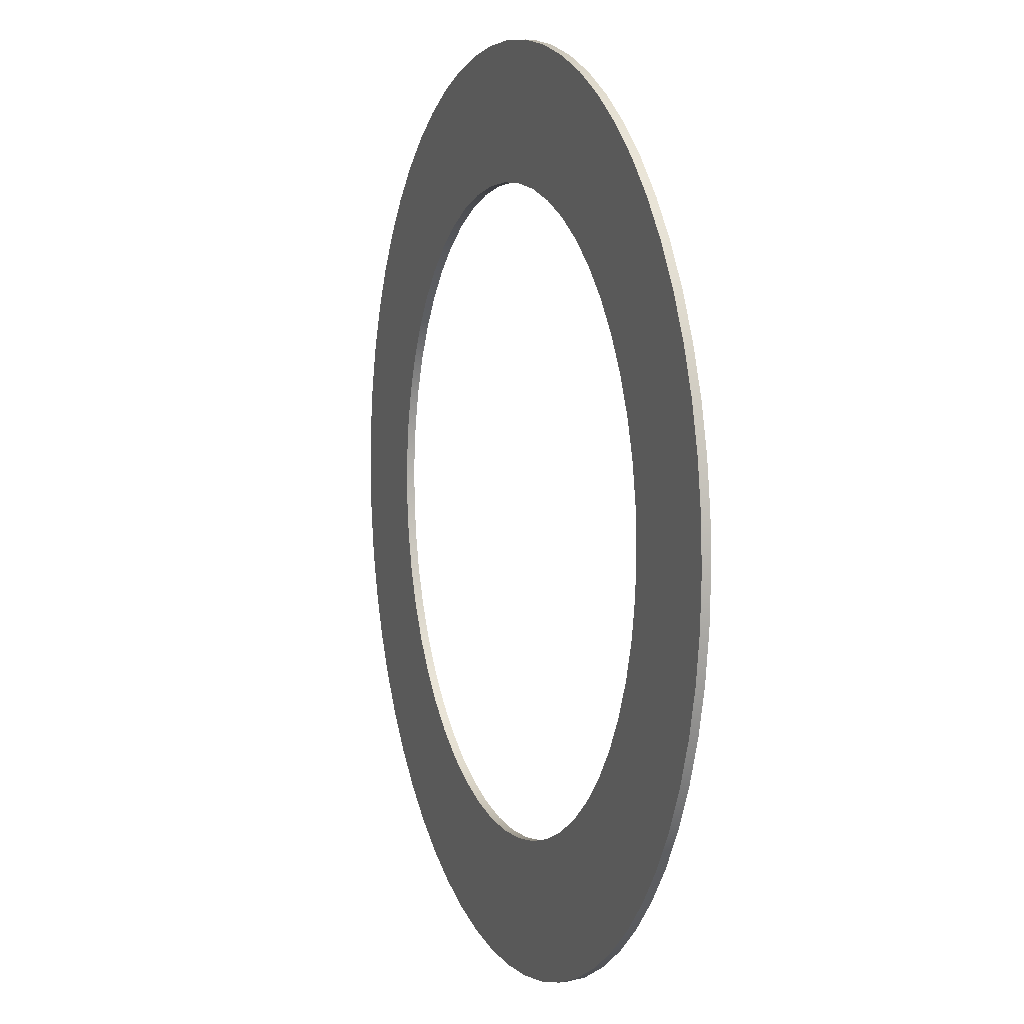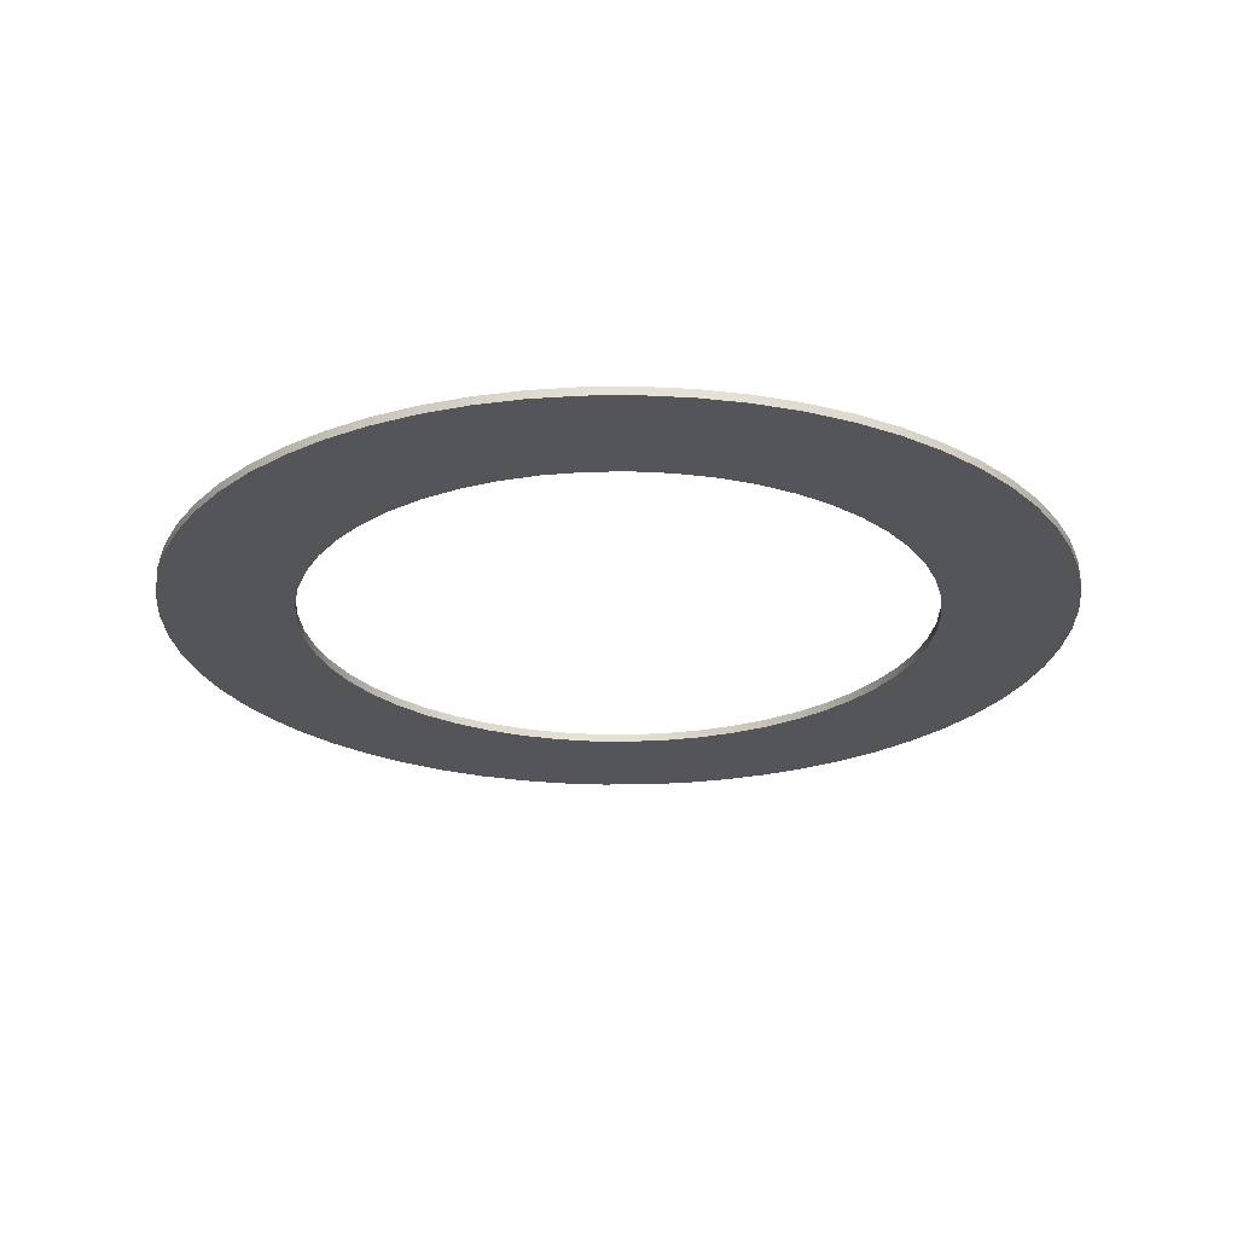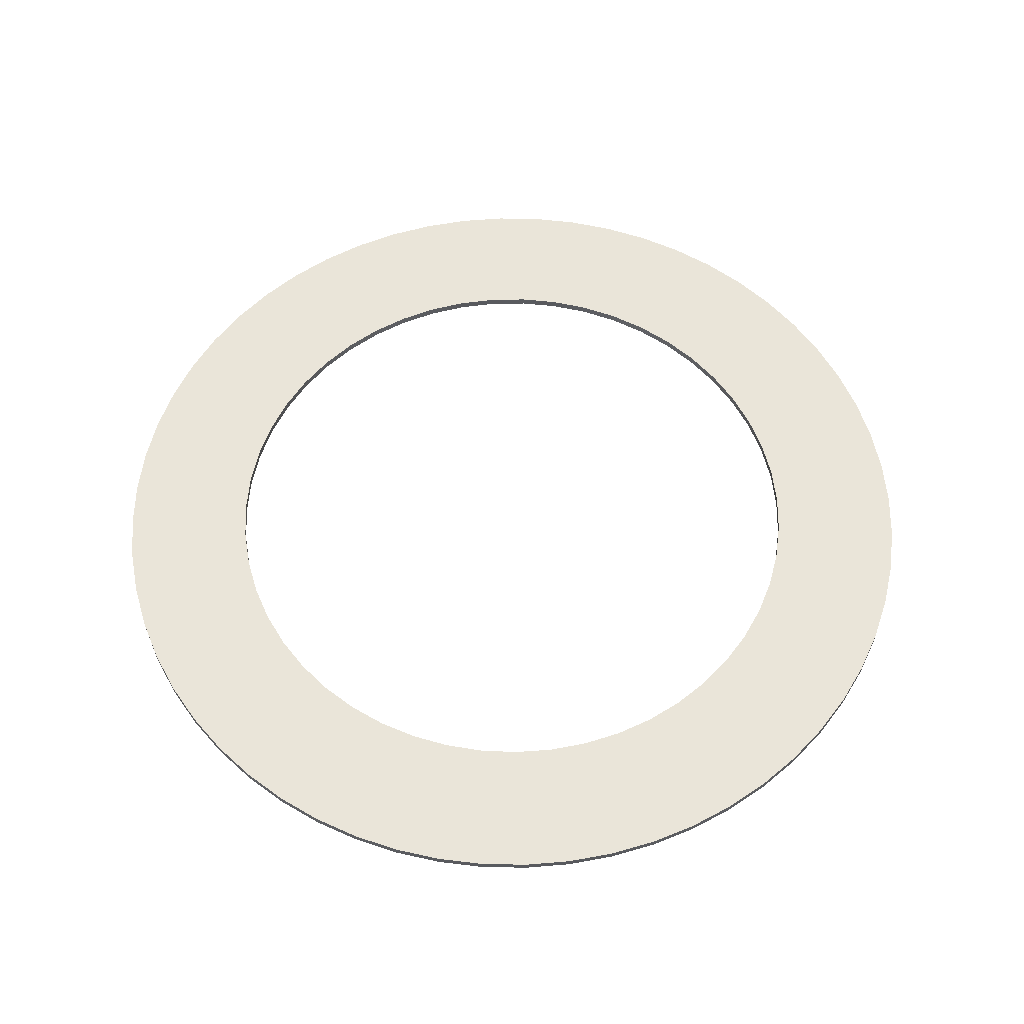
<metadata>
{"format":"obj","ext":"obj","renderer":"f3d","projection":"perspective","resolution":1024,"background":"white","views":[{"elev":6.7,"azim":-110.3,"up":"+Z"},{"elev":-24.6,"azim":-134.2,"up":"+Y"},{"elev":57.9,"azim":22.1,"up":"+Y"}]}
</metadata>
<code>
v -3.8 0 4.654e-16
v -3.771 0 0.467
v -3.685 0 0.9269
v -3.543 0 1.373
v -3.348 0 1.798
v -3.102 0 2.196
v -2.808 0 2.56
v -2.472 0 2.886
v -2.099 0 3.168
v -1.694 0 3.402
v -1.263 0 3.584
v -0.8129 0 3.712
v -0.3506 0 3.784
v 0.117 0 3.798
v 0.5829 0 3.755
v 1.04 0 3.655
v 1.481 0 3.499
v 1.9 0 3.291
v 2.29 0 3.032
v 2.645 0 2.728
v 2.961 0 2.382
v 3.231 0 2
v 3.452 0 1.588
v 3.621 0 1.152
v 3.735 0 0.6982
v 3.793 0 0.2339
v 3.793 0 -0.2339
v 3.735 0 -0.6982
v 3.621 0 -1.152
v 3.452 0 -1.588
v 3.231 0 -2
v 2.961 0 -2.382
v 2.645 0 -2.728
v 2.29 0 -3.032
v 1.9 0 -3.291
v 1.481 0 -3.499
v 1.04 0 -3.655
v 0.5829 0 -3.755
v 0.117 0 -3.798
v -0.3506 0 -3.784
v -0.8129 0 -3.712
v -1.263 0 -3.584
v -1.694 0 -3.402
v -2.099 0 -3.168
v -2.472 0 -2.886
v -2.808 0 -2.56
v -3.102 0 -2.196
v -3.348 0 -1.798
v -3.543 0 -1.373
v -3.685 0 -0.9269
v -3.771 0 -0.467
v -5.4 0 6.613e-16
v -5.37 0 -0.5645
v -5.282 0 -1.123
v -5.136 0 -1.669
v -4.933 0 -2.196
v -4.677 0 -2.7
v -4.369 0 -3.174
v -4.013 0 -3.613
v -3.613 0 -4.013
v -3.174 0 -4.369
v -2.7 0 -4.677
v -2.196 0 -4.933
v -1.669 0 -5.136
v -1.123 0 -5.282
v -0.5645 0 -5.37
v 3.307e-16 0 -5.4
v 0.5645 0 -5.37
v 1.123 0 -5.282
v 1.669 0 -5.136
v 2.196 0 -4.933
v 2.7 0 -4.677
v 3.174 0 -4.369
v 3.613 0 -4.013
v 4.013 0 -3.613
v 4.369 0 -3.174
v 4.677 0 -2.7
v 4.933 0 -2.196
v 5.136 0 -1.669
v 5.282 0 -1.123
v 5.37 0 -0.5645
v 5.4 0 0
v 5.37 0 0.5645
v 5.282 0 1.123
v 5.136 0 1.669
v 4.933 0 2.196
v 4.677 0 2.7
v 4.369 0 3.174
v 4.013 0 3.613
v 3.613 0 4.013
v 3.174 0 4.369
v 2.7 0 4.677
v 2.196 0 4.933
v 1.669 0 5.136
v 1.123 0 5.282
v 0.5645 0 5.37
v 3.307e-16 0 5.4
v -0.5645 0 5.37
v -1.123 0 5.282
v -1.669 0 5.136
v -2.196 0 4.933
v -2.7 0 4.677
v -3.174 0 4.369
v -3.613 0 4.013
v -4.013 0 3.613
v -4.369 0 3.174
v -4.677 0 2.7
v -4.933 0 2.196
v -5.136 0 1.669
v -5.282 0 1.123
v -5.37 0 0.5645
v -3.8 0.1 4.654e-16
v -3.771 0.1 0.467
v -3.685 0.1 0.9269
v -3.543 0.1 1.373
v -3.348 0.1 1.798
v -3.102 0.1 2.196
v -2.808 0.1 2.56
v -2.472 0.1 2.886
v -2.099 0.1 3.168
v -1.694 0.1 3.402
v -1.263 0.1 3.584
v -0.8129 0.1 3.712
v -0.3506 0.1 3.784
v 0.117 0.1 3.798
v 0.5829 0.1 3.755
v 1.04 0.1 3.655
v 1.481 0.1 3.499
v 1.9 0.1 3.291
v 2.29 0.1 3.032
v 2.645 0.1 2.728
v 2.961 0.1 2.382
v 3.231 0.1 2
v 3.452 0.1 1.588
v 3.621 0.1 1.152
v 3.735 0.1 0.6982
v 3.793 0.1 0.2339
v 3.793 0.1 -0.2339
v 3.735 0.1 -0.6982
v 3.621 0.1 -1.152
v 3.452 0.1 -1.588
v 3.231 0.1 -2
v 2.961 0.1 -2.382
v 2.645 0.1 -2.728
v 2.29 0.1 -3.032
v 1.9 0.1 -3.291
v 1.481 0.1 -3.499
v 1.04 0.1 -3.655
v 0.5829 0.1 -3.755
v 0.117 0.1 -3.798
v -0.3506 0.1 -3.784
v -0.8129 0.1 -3.712
v -1.263 0.1 -3.584
v -1.694 0.1 -3.402
v -2.099 0.1 -3.168
v -2.472 0.1 -2.886
v -2.808 0.1 -2.56
v -3.102 0.1 -2.196
v -3.348 0.1 -1.798
v -3.543 0.1 -1.373
v -3.685 0.1 -0.9269
v -3.771 0.1 -0.467
v -3.8 0 4.654e-16
v -3.771 0 -0.467
v -3.685 0 -0.9269
v -3.543 0 -1.373
v -3.348 0 -1.798
v -3.102 0 -2.196
v -2.808 0 -2.56
v -2.472 0 -2.886
v -2.099 0 -3.168
v -1.694 0 -3.402
v -1.263 0 -3.584
v -0.8129 0 -3.712
v -0.3506 0 -3.784
v 0.117 0 -3.798
v 0.5829 0 -3.755
v 1.04 0 -3.655
v 1.481 0 -3.499
v 1.9 0 -3.291
v 2.29 0 -3.032
v 2.645 0 -2.728
v 2.961 0 -2.382
v 3.231 0 -2
v 3.452 0 -1.588
v 3.621 0 -1.152
v 3.735 0 -0.6982
v 3.793 0 -0.2339
v 3.793 0 0.2339
v 3.735 0 0.6982
v 3.621 0 1.152
v 3.452 0 1.588
v 3.231 0 2
v 2.961 0 2.382
v 2.645 0 2.728
v 2.29 0 3.032
v 1.9 0 3.291
v 1.481 0 3.499
v 1.04 0 3.655
v 0.5829 0 3.755
v 0.117 0 3.798
v -0.3506 0 3.784
v -0.8129 0 3.712
v -1.263 0 3.584
v -1.694 0 3.402
v -2.099 0 3.168
v -2.472 0 2.886
v -2.808 0 2.56
v -3.102 0 2.196
v -3.348 0 1.798
v -3.543 0 1.373
v -3.685 0 0.9269
v -3.771 0 0.467
v -3.8 0.1 4.654e-16
v -3.8 0 4.654e-16
v -5.4 0.1 6.613e-16
v -5.37 0.1 -0.5645
v -5.282 0.1 -1.123
v -5.136 0.1 -1.669
v -4.933 0.1 -2.196
v -4.677 0.1 -2.7
v -4.369 0.1 -3.174
v -4.013 0.1 -3.613
v -3.613 0.1 -4.013
v -3.174 0.1 -4.369
v -2.7 0.1 -4.677
v -2.196 0.1 -4.933
v -1.669 0.1 -5.136
v -1.123 0.1 -5.282
v -0.5645 0.1 -5.37
v 3.307e-16 0.1 -5.4
v 0.5645 0.1 -5.37
v 1.123 0.1 -5.282
v 1.669 0.1 -5.136
v 2.196 0.1 -4.933
v 2.7 0.1 -4.677
v 3.174 0.1 -4.369
v 3.613 0.1 -4.013
v 4.013 0.1 -3.613
v 4.369 0.1 -3.174
v 4.677 0.1 -2.7
v 4.933 0.1 -2.196
v 5.136 0.1 -1.669
v 5.282 0.1 -1.123
v 5.37 0.1 -0.5645
v 5.4 0.1 0
v 5.37 0.1 0.5645
v 5.282 0.1 1.123
v 5.136 0.1 1.669
v 4.933 0.1 2.196
v 4.677 0.1 2.7
v 4.369 0.1 3.174
v 4.013 0.1 3.613
v 3.613 0.1 4.013
v 3.174 0.1 4.369
v 2.7 0.1 4.677
v 2.196 0.1 4.933
v 1.669 0.1 5.136
v 1.123 0.1 5.282
v 0.5645 0.1 5.37
v 3.307e-16 0.1 5.4
v -0.5645 0.1 5.37
v -1.123 0.1 5.282
v -1.669 0.1 5.136
v -2.196 0.1 4.933
v -2.7 0.1 4.677
v -3.174 0.1 4.369
v -3.613 0.1 4.013
v -4.013 0.1 3.613
v -4.369 0.1 3.174
v -4.677 0.1 2.7
v -4.933 0.1 2.196
v -5.136 0.1 1.669
v -5.282 0.1 1.123
v -5.37 0.1 0.5645
v -5.4 0 6.613e-16
v -5.37 0 0.5645
v -5.282 0 1.123
v -5.136 0 1.669
v -4.933 0 2.196
v -4.677 0 2.7
v -4.369 0 3.174
v -4.013 0 3.613
v -3.613 0 4.013
v -3.174 0 4.369
v -2.7 0 4.677
v -2.196 0 4.933
v -1.669 0 5.136
v -1.123 0 5.282
v -0.5645 0 5.37
v 3.307e-16 0 5.4
v 0.5645 0 5.37
v 1.123 0 5.282
v 1.669 0 5.136
v 2.196 0 4.933
v 2.7 0 4.677
v 3.174 0 4.369
v 3.613 0 4.013
v 4.013 0 3.613
v 4.369 0 3.174
v 4.677 0 2.7
v 4.933 0 2.196
v 5.136 0 1.669
v 5.282 0 1.123
v 5.37 0 0.5645
v 5.4 0 0
v 5.37 0 -0.5645
v 5.282 0 -1.123
v 5.136 0 -1.669
v 4.933 0 -2.196
v 4.677 0 -2.7
v 4.369 0 -3.174
v 4.013 0 -3.613
v 3.613 0 -4.013
v 3.174 0 -4.369
v 2.7 0 -4.677
v 2.196 0 -4.933
v 1.669 0 -5.136
v 1.123 0 -5.282
v 0.5645 0 -5.37
v 3.307e-16 0 -5.4
v -0.5645 0 -5.37
v -1.123 0 -5.282
v -1.669 0 -5.136
v -2.196 0 -4.933
v -2.7 0 -4.677
v -3.174 0 -4.369
v -3.613 0 -4.013
v -4.013 0 -3.613
v -4.369 0 -3.174
v -4.677 0 -2.7
v -4.933 0 -2.196
v -5.136 0 -1.669
v -5.282 0 -1.123
v -5.37 0 -0.5645
v -5.4 0 6.613e-16
v -5.4 0.1 6.613e-16
v -3.8 0.1 4.654e-16
v -3.771 0.1 -0.467
v -3.685 0.1 -0.9269
v -3.543 0.1 -1.373
v -3.348 0.1 -1.798
v -3.102 0.1 -2.196
v -2.808 0.1 -2.56
v -2.472 0.1 -2.886
v -2.099 0.1 -3.168
v -1.694 0.1 -3.402
v -1.263 0.1 -3.584
v -0.8129 0.1 -3.712
v -0.3506 0.1 -3.784
v 0.117 0.1 -3.798
v 0.5829 0.1 -3.755
v 1.04 0.1 -3.655
v 1.481 0.1 -3.499
v 1.9 0.1 -3.291
v 2.29 0.1 -3.032
v 2.645 0.1 -2.728
v 2.961 0.1 -2.382
v 3.231 0.1 -2
v 3.452 0.1 -1.588
v 3.621 0.1 -1.152
v 3.735 0.1 -0.6982
v 3.793 0.1 -0.2339
v 3.793 0.1 0.2339
v 3.735 0.1 0.6982
v 3.621 0.1 1.152
v 3.452 0.1 1.588
v 3.231 0.1 2
v 2.961 0.1 2.382
v 2.645 0.1 2.728
v 2.29 0.1 3.032
v 1.9 0.1 3.291
v 1.481 0.1 3.499
v 1.04 0.1 3.655
v 0.5829 0.1 3.755
v 0.117 0.1 3.798
v -0.3506 0.1 3.784
v -0.8129 0.1 3.712
v -1.263 0.1 3.584
v -1.694 0.1 3.402
v -2.099 0.1 3.168
v -2.472 0.1 2.886
v -2.808 0.1 2.56
v -3.102 0.1 2.196
v -3.348 0.1 1.798
v -3.543 0.1 1.373
v -3.685 0.1 0.9269
v -3.771 0.1 0.467
v -5.4 0.1 6.613e-16
v -5.37 0.1 0.5645
v -5.282 0.1 1.123
v -5.136 0.1 1.669
v -4.933 0.1 2.196
v -4.677 0.1 2.7
v -4.369 0.1 3.174
v -4.013 0.1 3.613
v -3.613 0.1 4.013
v -3.174 0.1 4.369
v -2.7 0.1 4.677
v -2.196 0.1 4.933
v -1.669 0.1 5.136
v -1.123 0.1 5.282
v -0.5645 0.1 5.37
v 3.307e-16 0.1 5.4
v 0.5645 0.1 5.37
v 1.123 0.1 5.282
v 1.669 0.1 5.136
v 2.196 0.1 4.933
v 2.7 0.1 4.677
v 3.174 0.1 4.369
v 3.613 0.1 4.013
v 4.013 0.1 3.613
v 4.369 0.1 3.174
v 4.677 0.1 2.7
v 4.933 0.1 2.196
v 5.136 0.1 1.669
v 5.282 0.1 1.123
v 5.37 0.1 0.5645
v 5.4 0.1 0
v 5.37 0.1 -0.5645
v 5.282 0.1 -1.123
v 5.136 0.1 -1.669
v 4.933 0.1 -2.196
v 4.677 0.1 -2.7
v 4.369 0.1 -3.174
v 4.013 0.1 -3.613
v 3.613 0.1 -4.013
v 3.174 0.1 -4.369
v 2.7 0.1 -4.677
v 2.196 0.1 -4.933
v 1.669 0.1 -5.136
v 1.123 0.1 -5.282
v 0.5645 0.1 -5.37
v 3.307e-16 0.1 -5.4
v -0.5645 0.1 -5.37
v -1.123 0.1 -5.282
v -1.669 0.1 -5.136
v -2.196 0.1 -4.933
v -2.7 0.1 -4.677
v -3.174 0.1 -4.369
v -3.613 0.1 -4.013
v -4.013 0.1 -3.613
v -4.369 0.1 -3.174
v -4.677 0.1 -2.7
v -4.933 0.1 -2.196
v -5.136 0.1 -1.669
v -5.282 0.1 -1.123
v -5.37 0.1 -0.5645
f 2 111 1
f 1 111 52
f 1 52 53
f 111 2 110
f 110 2 3
f 110 3 109
f 109 3 4
f 109 4 108
f 108 4 5
f 108 5 107
f 107 5 6
f 107 6 106
f 106 6 7
f 106 7 105
f 105 7 104
f 104 7 8
f 104 8 103
f 103 8 9
f 103 9 102
f 102 9 10
f 102 10 101
f 101 10 11
f 101 11 100
f 100 11 12
f 100 12 99
f 99 12 98
f 98 12 13
f 98 13 97
f 97 13 14
f 97 14 96
f 96 14 15
f 96 15 95
f 95 15 16
f 95 16 94
f 94 16 17
f 94 17 93
f 93 17 18
f 93 18 92
f 92 18 91
f 91 18 19
f 91 19 90
f 90 19 20
f 90 20 89
f 89 20 21
f 89 21 88
f 88 21 22
f 88 22 87
f 87 22 23
f 87 23 86
f 86 23 24
f 86 24 85
f 85 24 84
f 84 24 25
f 84 25 83
f 83 25 26
f 83 26 82
f 82 26 27
f 82 27 81
f 81 27 28
f 81 28 80
f 80 28 29
f 80 29 79
f 79 29 78
f 78 29 30
f 78 30 77
f 77 30 31
f 77 31 76
f 76 31 32
f 76 32 75
f 75 32 33
f 75 33 74
f 74 33 34
f 74 34 73
f 73 34 35
f 73 35 72
f 72 35 71
f 71 35 36
f 71 36 70
f 70 36 37
f 70 37 69
f 69 37 38
f 69 38 68
f 68 38 39
f 68 39 67
f 67 39 40
f 67 40 66
f 66 40 41
f 66 41 65
f 65 41 64
f 64 41 42
f 64 42 63
f 63 42 43
f 63 43 62
f 62 43 44
f 62 44 61
f 61 44 45
f 61 45 60
f 60 45 46
f 60 46 59
f 59 46 58
f 58 46 47
f 58 47 57
f 57 47 48
f 57 48 56
f 56 48 49
f 56 49 55
f 55 49 50
f 55 50 54
f 54 50 51
f 54 51 53
f 53 51 1
f 113 213 112
f 112 213 215
f 214 163 162
f 162 163 164
f 162 164 161
f 161 164 165
f 161 165 160
f 160 165 166
f 160 166 159
f 159 166 167
f 159 167 158
f 158 167 168
f 158 168 157
f 157 168 169
f 157 169 156
f 156 169 170
f 156 170 155
f 155 170 171
f 155 171 154
f 154 171 172
f 154 172 153
f 153 172 173
f 153 173 152
f 152 173 174
f 152 174 151
f 151 174 175
f 151 175 150
f 150 175 176
f 150 176 149
f 149 176 177
f 149 177 148
f 148 177 178
f 148 178 147
f 147 178 179
f 147 179 146
f 146 179 180
f 146 180 145
f 145 180 181
f 145 181 144
f 144 181 182
f 144 182 143
f 143 182 183
f 143 183 142
f 142 183 184
f 142 184 141
f 141 184 185
f 141 185 140
f 140 185 186
f 140 186 139
f 139 186 187
f 139 187 138
f 138 187 188
f 138 188 137
f 137 188 189
f 137 189 136
f 136 189 190
f 136 190 135
f 135 190 191
f 135 191 134
f 134 191 192
f 134 192 133
f 133 192 193
f 133 193 132
f 132 193 194
f 132 194 131
f 131 194 195
f 131 195 130
f 130 195 196
f 130 196 129
f 129 196 197
f 129 197 128
f 128 197 198
f 128 198 127
f 127 198 199
f 127 199 126
f 126 199 200
f 126 200 125
f 125 200 201
f 125 201 124
f 124 201 202
f 124 202 123
f 123 202 203
f 123 203 122
f 122 203 204
f 122 204 121
f 121 204 205
f 121 205 120
f 120 205 206
f 120 206 119
f 119 206 207
f 119 207 118
f 118 207 208
f 118 208 117
f 117 208 209
f 117 209 116
f 116 209 210
f 116 210 115
f 115 210 211
f 115 211 114
f 114 211 212
f 114 212 113
f 113 212 213
f 217 335 216
f 216 335 336
f 337 276 275
f 275 276 277
f 275 277 274
f 274 277 278
f 274 278 273
f 273 278 279
f 273 279 272
f 272 279 280
f 272 280 271
f 271 280 281
f 271 281 270
f 270 281 282
f 270 282 269
f 269 282 283
f 269 283 268
f 268 283 284
f 268 284 267
f 267 284 285
f 267 285 266
f 266 285 286
f 266 286 265
f 265 286 287
f 265 287 264
f 264 287 288
f 264 288 263
f 263 288 289
f 263 289 262
f 262 289 290
f 262 290 261
f 261 290 291
f 261 291 260
f 260 291 292
f 260 292 259
f 259 292 293
f 259 293 258
f 258 293 294
f 258 294 257
f 257 294 295
f 257 295 256
f 256 295 296
f 256 296 255
f 255 296 297
f 255 297 254
f 254 297 298
f 254 298 253
f 253 298 299
f 253 299 252
f 252 299 300
f 252 300 251
f 251 300 301
f 251 301 250
f 250 301 302
f 250 302 249
f 249 302 303
f 249 303 248
f 248 303 304
f 248 304 247
f 247 304 305
f 247 305 246
f 246 305 306
f 246 306 245
f 245 306 307
f 245 307 244
f 244 307 308
f 244 308 243
f 243 308 309
f 243 309 242
f 242 309 310
f 242 310 241
f 241 310 311
f 241 311 240
f 240 311 312
f 240 312 239
f 239 312 313
f 239 313 238
f 238 313 314
f 238 314 237
f 237 314 315
f 237 315 236
f 236 315 316
f 236 316 235
f 235 316 317
f 235 317 234
f 234 317 318
f 234 318 233
f 233 318 319
f 233 319 232
f 232 319 320
f 232 320 231
f 231 320 321
f 231 321 230
f 230 321 322
f 230 322 229
f 229 322 323
f 229 323 228
f 228 323 324
f 228 324 227
f 227 324 325
f 227 325 226
f 226 325 326
f 226 326 225
f 225 326 327
f 225 327 224
f 224 327 328
f 224 328 223
f 223 328 329
f 223 329 222
f 222 329 330
f 222 330 221
f 221 330 331
f 221 331 220
f 220 331 332
f 220 332 219
f 219 332 333
f 219 333 218
f 218 333 334
f 218 334 217
f 217 334 335
f 339 448 338
f 338 448 389
f 338 389 390
f 448 339 447
f 447 339 340
f 447 340 446
f 446 340 341
f 446 341 445
f 445 341 342
f 445 342 444
f 444 342 343
f 444 343 443
f 443 343 344
f 443 344 442
f 442 344 441
f 441 344 345
f 441 345 440
f 440 345 346
f 440 346 439
f 439 346 347
f 439 347 438
f 438 347 348
f 438 348 437
f 437 348 349
f 437 349 436
f 436 349 435
f 435 349 350
f 435 350 434
f 434 350 351
f 434 351 433
f 433 351 352
f 433 352 432
f 432 352 353
f 432 353 431
f 431 353 354
f 431 354 430
f 430 354 355
f 430 355 429
f 429 355 428
f 428 355 356
f 428 356 427
f 427 356 357
f 427 357 426
f 426 357 358
f 426 358 425
f 425 358 359
f 425 359 424
f 424 359 360
f 424 360 423
f 423 360 361
f 423 361 422
f 422 361 421
f 421 361 362
f 421 362 420
f 420 362 363
f 420 363 419
f 419 363 364
f 419 364 418
f 418 364 365
f 418 365 417
f 417 365 366
f 417 366 416
f 416 366 415
f 415 366 367
f 415 367 414
f 414 367 368
f 414 368 413
f 413 368 369
f 413 369 412
f 412 369 370
f 412 370 411
f 411 370 371
f 411 371 410
f 410 371 372
f 410 372 409
f 409 372 408
f 408 372 373
f 408 373 407
f 407 373 374
f 407 374 406
f 406 374 375
f 406 375 405
f 405 375 376
f 405 376 404
f 404 376 377
f 404 377 403
f 403 377 378
f 403 378 402
f 402 378 401
f 401 378 379
f 401 379 400
f 400 379 380
f 400 380 399
f 399 380 381
f 399 381 398
f 398 381 382
f 398 382 397
f 397 382 383
f 397 383 396
f 396 383 395
f 395 383 384
f 395 384 394
f 394 384 385
f 394 385 393
f 393 385 386
f 393 386 392
f 392 386 387
f 392 387 391
f 391 387 388
f 391 388 390
f 390 388 338

</code>
